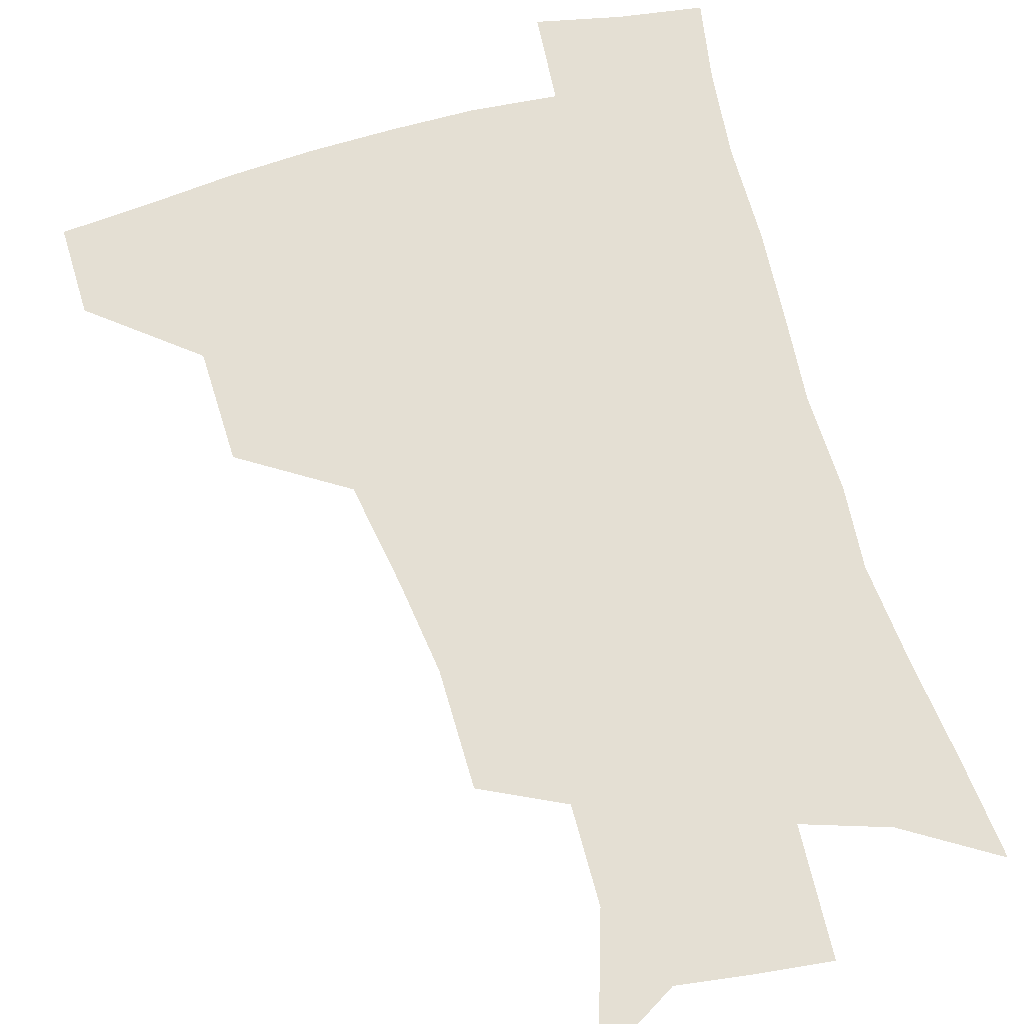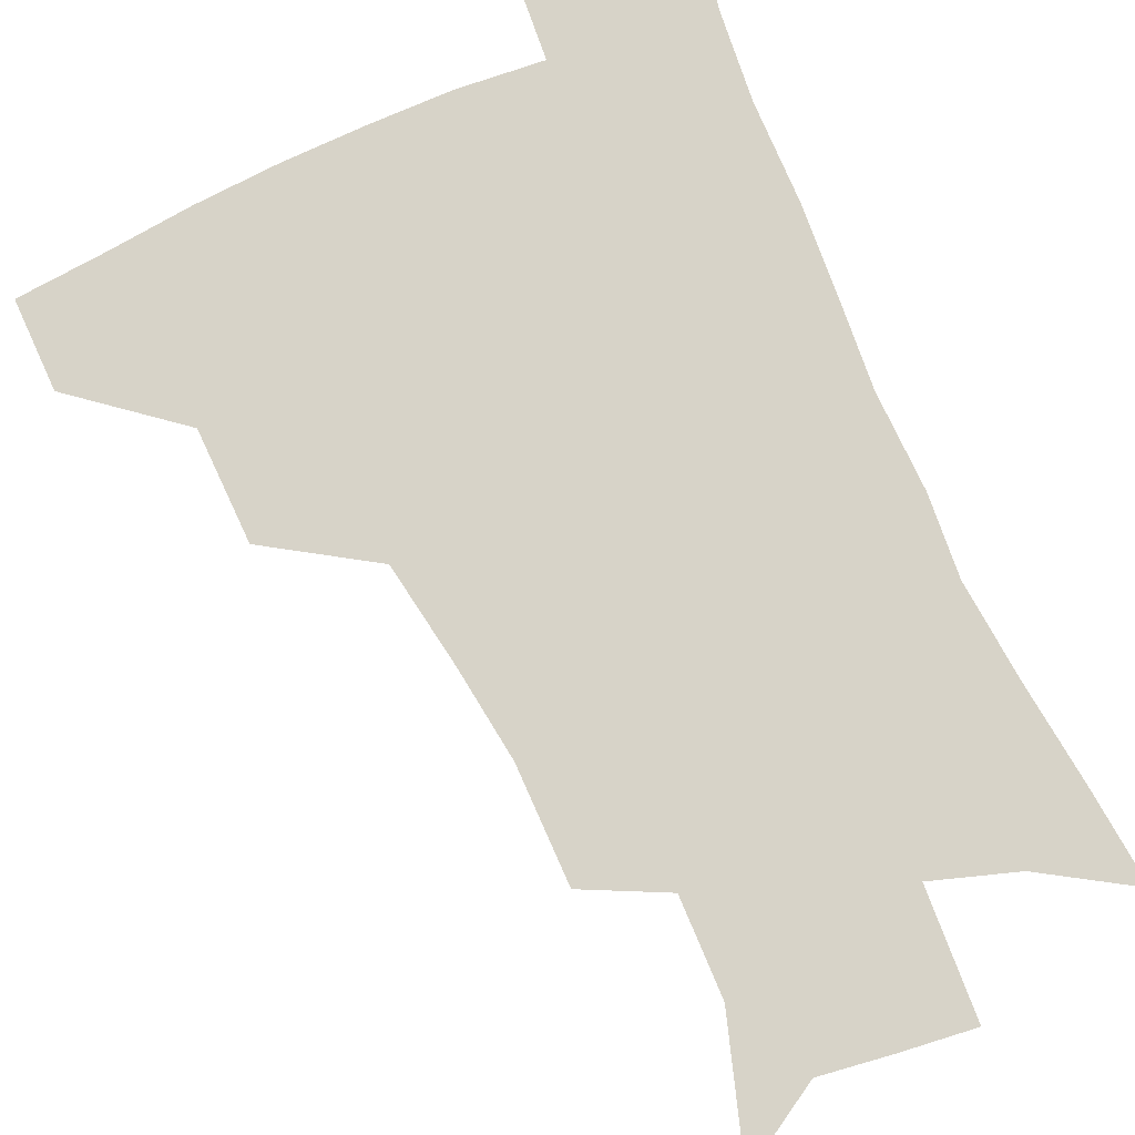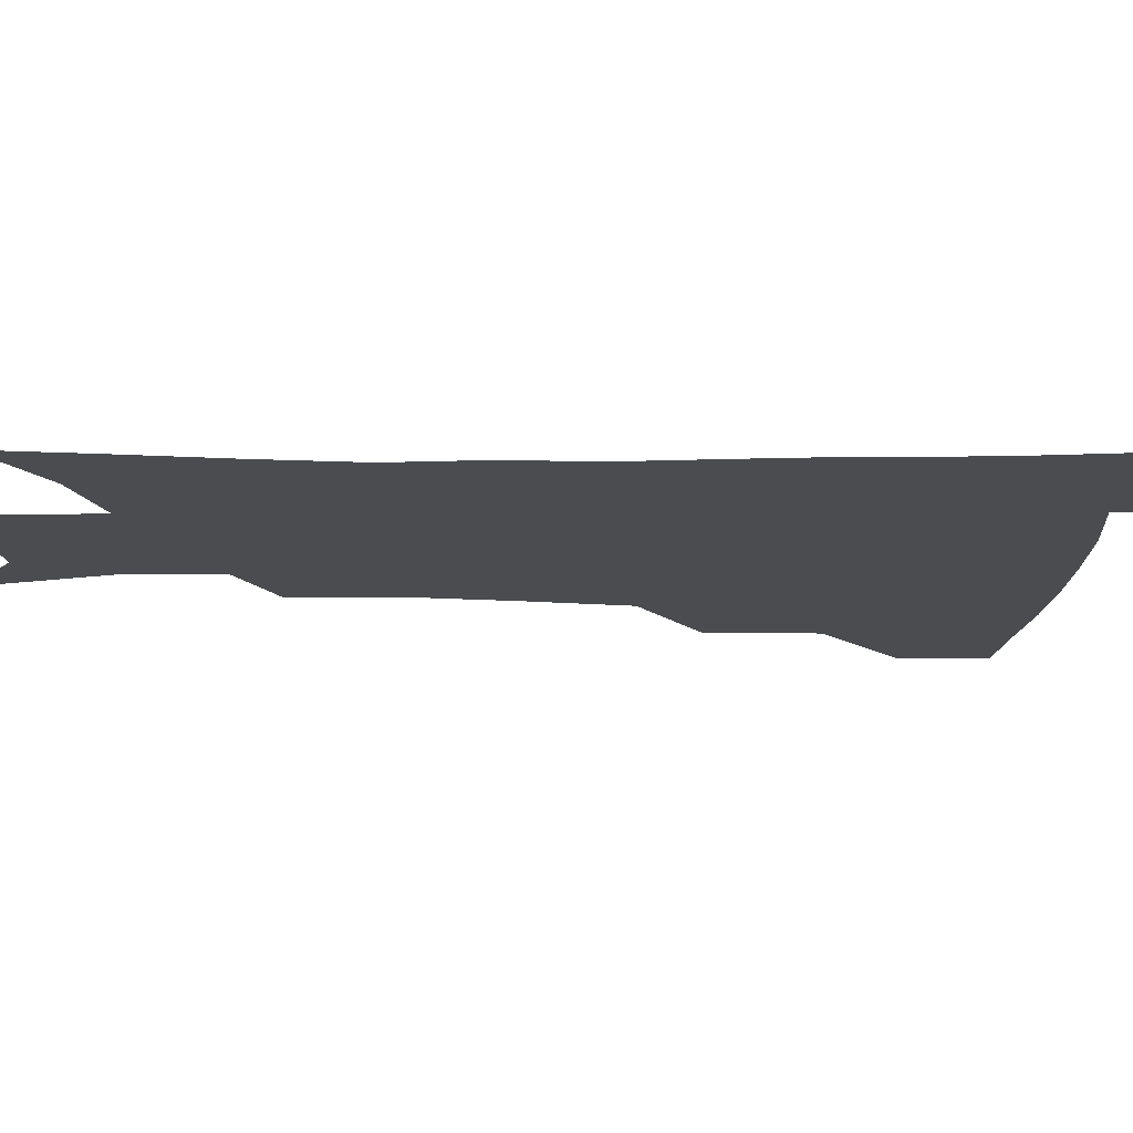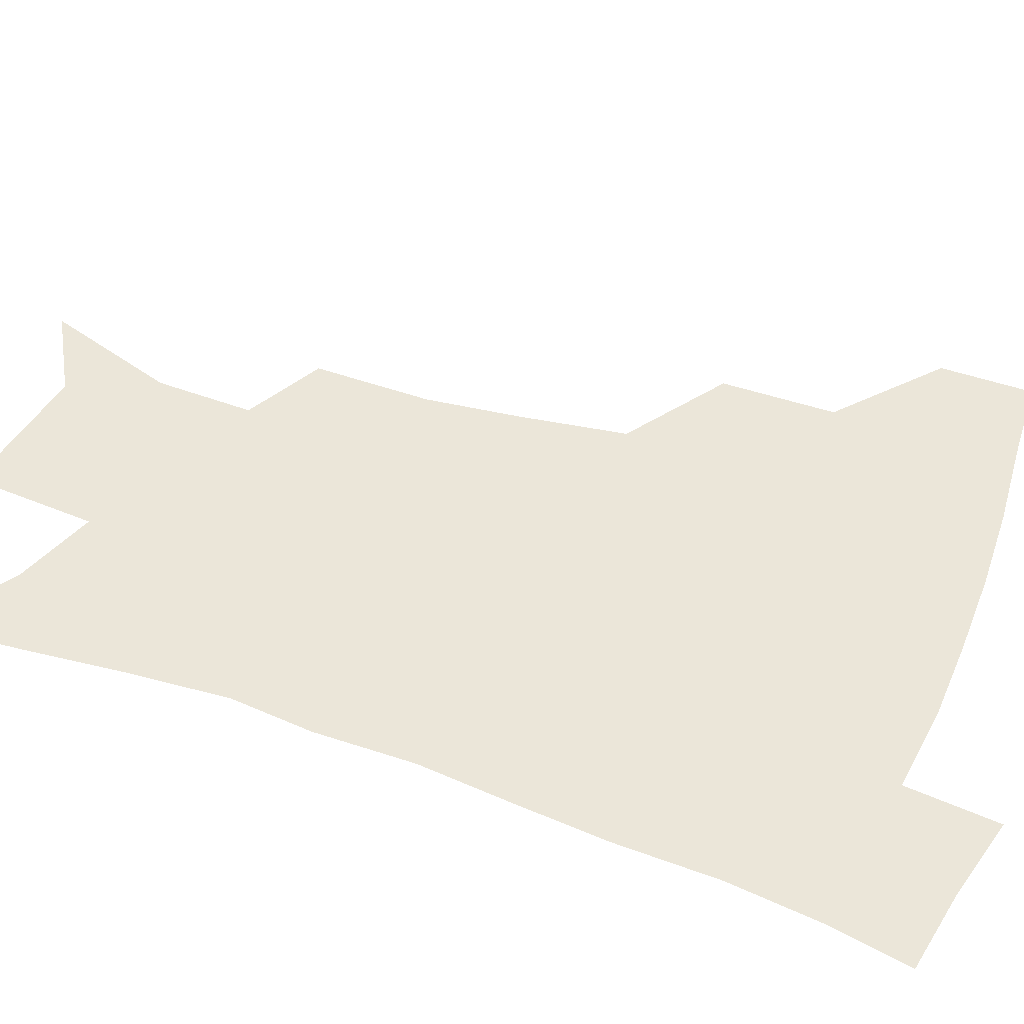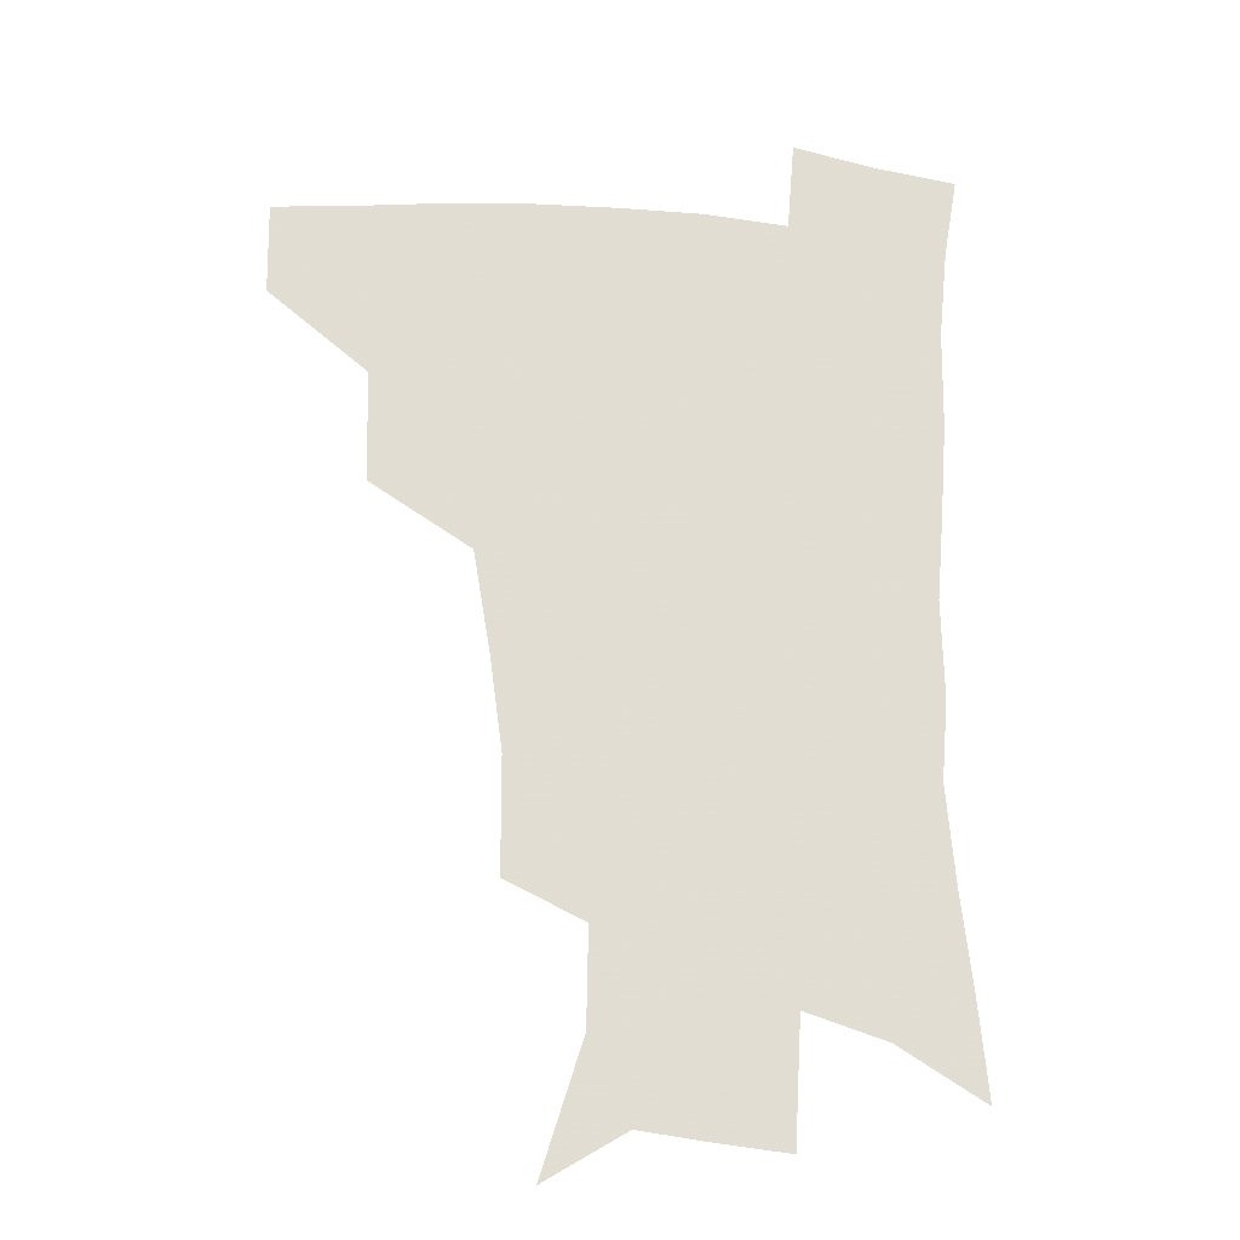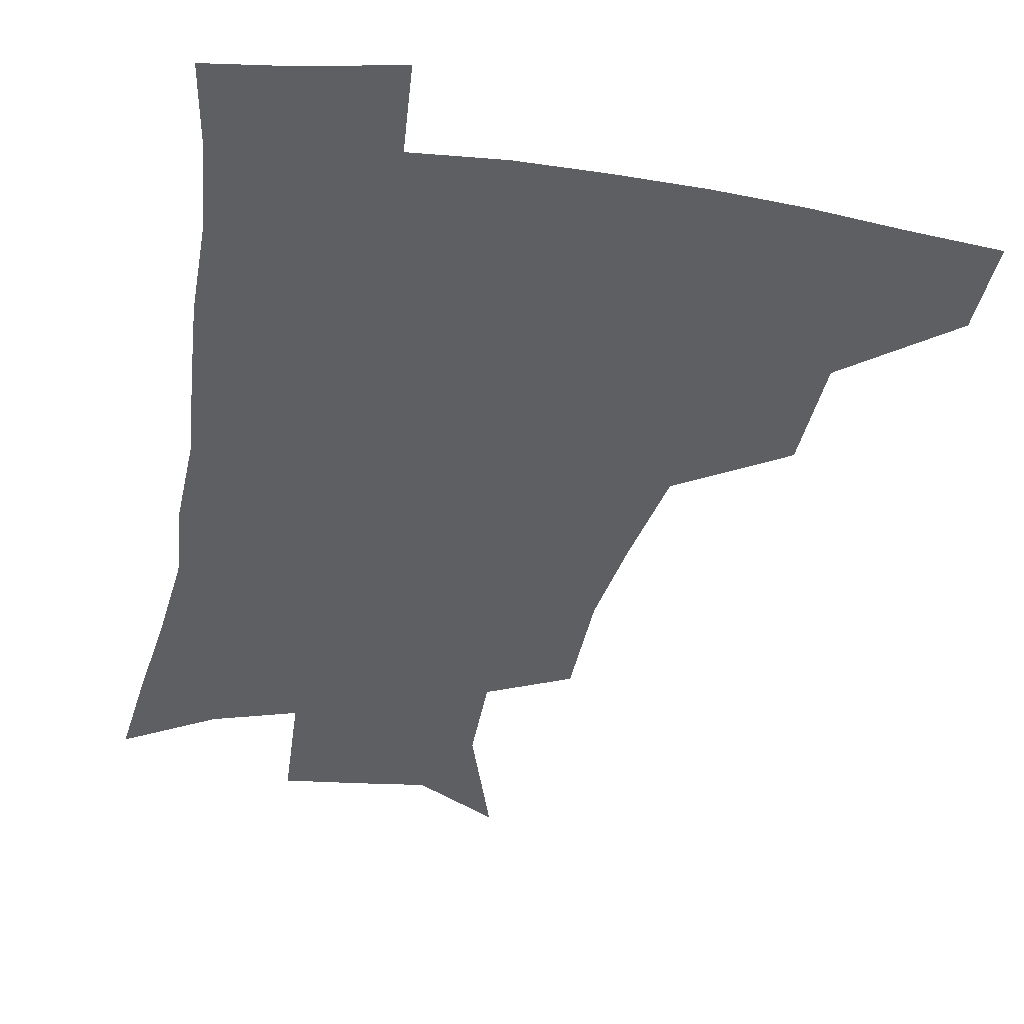
<metadata>
{"format":"obj","ext":"obj","renderer":"f3d","projection":"perspective","resolution":1024,"background":"white","views":[{"elev":66.4,"azim":-16.0,"up":"+Z"},{"elev":77.0,"azim":-23.8,"up":"+Z"},{"elev":-14.9,"azim":89.6,"up":"+Z"},{"elev":47.2,"azim":112.2,"up":"+Z"},{"elev":-21.2,"azim":-7.6,"up":"+Y"},{"elev":-39.7,"azim":169.4,"up":"+Z"}]}
</metadata>
<code>
v 483.6 445.4 0
v 483.2 476.8 0
v 518.8 378.9 0
v 517.9 417.7 0
v 516.5 449.7 0
v 513.6 479.6 0
v 564.1 248.6 0
v 563.9 288.7 0
v 559.7 321 0
v 553.7 356.8 0
v 550.3 393 0
v 548.4 424.1 0
v 547.1 453 0
v 543.1 482.8 0
v 576.3 155.8 0
v 590.8 201.8 0
v 591.3 235.3 0
v 588.3 269.7 0
v 586.5 305.4 0
v 582.6 334.6 0
v 579.3 367.6 0
v 577.8 399.8 0
v 576.8 428.7 0
v 575.1 455.3 0
v 572.2 484.7 0
v 604.7 172.8 0
v 612.8 213 0
v 611.7 244.3 0
v 610.3 281.5 0
v 608.3 311.9 0
v 606.1 342.4 0
v 604.5 373.2 0
v 603.6 402.1 0
v 603.2 429.7 0
v 603.1 456.5 0
v 601.1 485.4 0
v 628.9 169.5 0
v 634.2 217.5 0
v 633.2 250.8 0
v 631.8 282.6 0
v 630.3 314.4 0
v 629.4 342.6 0
v 628.5 375.4 0
v 628.8 403.4 0
v 629.6 430.5 0
v 630.6 456.7 0
v 629.6 485.2 0
v 654.1 166.6 0
v 656.5 210.1 0
v 655.2 247.5 0
v 653.3 282.5 0
v 652.6 312.5 0
v 652.8 340.5 0
v 652.4 372.8 0
v 653.7 400.4 0
v 655 428.8 0
v 656.8 456.2 0
v 659.2 482.8 0
v 661.7 514.1 0
v 684.7 201 0
v 679.5 239.6 0
v 676.6 274.2 0
v 675.6 305.4 0
v 676.1 335 0
v 677.3 364.9 0
v 677.9 396.2 0
v 680.7 424.1 0
v 682.6 453.4 0
v 686.4 479.6 0
v 690.4 508.1 0
v 715 182.3 0
v 711.7 216.1 0
v 707.6 251.1 0
v 704.6 285.2 0
v 706.8 313.3 0
v 706 347.3 0
v 708.5 378.3 0
v 710.7 410.2 0
v 711.1 445 0
v 714.1 475.7 0
v 718.9 504 0
f 4 5 1
f 1 5 2
f 5 6 2
f 10 11 3
f 3 11 4
f 11 12 4
f 4 12 5
f 12 13 5
f 5 13 6
f 13 14 6
f 17 18 7
f 7 18 8
f 18 19 8
f 8 19 9
f 19 20 9
f 9 20 10
f 20 21 10
f 10 21 11
f 21 22 11
f 11 22 12
f 22 23 12
f 12 23 13
f 23 24 13
f 13 24 14
f 24 25 14
f 15 26 16
f 26 27 16
f 16 27 17
f 27 28 17
f 17 28 18
f 28 29 18
f 18 29 19
f 29 30 19
f 19 30 20
f 30 31 20
f 20 31 21
f 31 32 21
f 21 32 22
f 32 33 22
f 22 33 23
f 33 34 23
f 23 34 24
f 34 35 24
f 24 35 25
f 35 36 25
f 26 37 27
f 37 38 27
f 27 38 28
f 38 39 28
f 28 39 29
f 39 40 29
f 29 40 30
f 40 41 30
f 30 41 31
f 41 42 31
f 31 42 32
f 42 43 32
f 32 43 33
f 43 44 33
f 33 44 34
f 44 45 34
f 34 45 35
f 45 46 35
f 35 46 36
f 46 47 36
f 37 48 38
f 48 49 38
f 38 49 39
f 49 50 39
f 39 50 40
f 50 51 40
f 40 51 41
f 51 52 41
f 41 52 42
f 52 53 42
f 42 53 43
f 53 54 43
f 43 54 44
f 54 55 44
f 44 55 45
f 55 56 45
f 45 56 46
f 56 57 46
f 46 57 47
f 57 58 47
f 49 60 50
f 60 61 50
f 50 61 51
f 61 62 51
f 51 62 52
f 62 63 52
f 52 63 53
f 63 64 53
f 53 64 54
f 64 65 54
f 54 65 55
f 65 66 55
f 55 66 56
f 66 67 56
f 56 67 57
f 67 68 57
f 57 68 58
f 68 69 58
f 58 69 59
f 69 70 59
f 60 71 61
f 71 72 61
f 61 72 62
f 72 73 62
f 62 73 63
f 73 74 63
f 63 74 64
f 74 75 64
f 64 75 65
f 75 76 65
f 65 76 66
f 76 77 66
f 66 77 67
f 77 78 67
f 67 78 68
f 78 79 68
f 68 79 69
f 79 80 69
f 69 80 70
f 80 81 70

</code>
